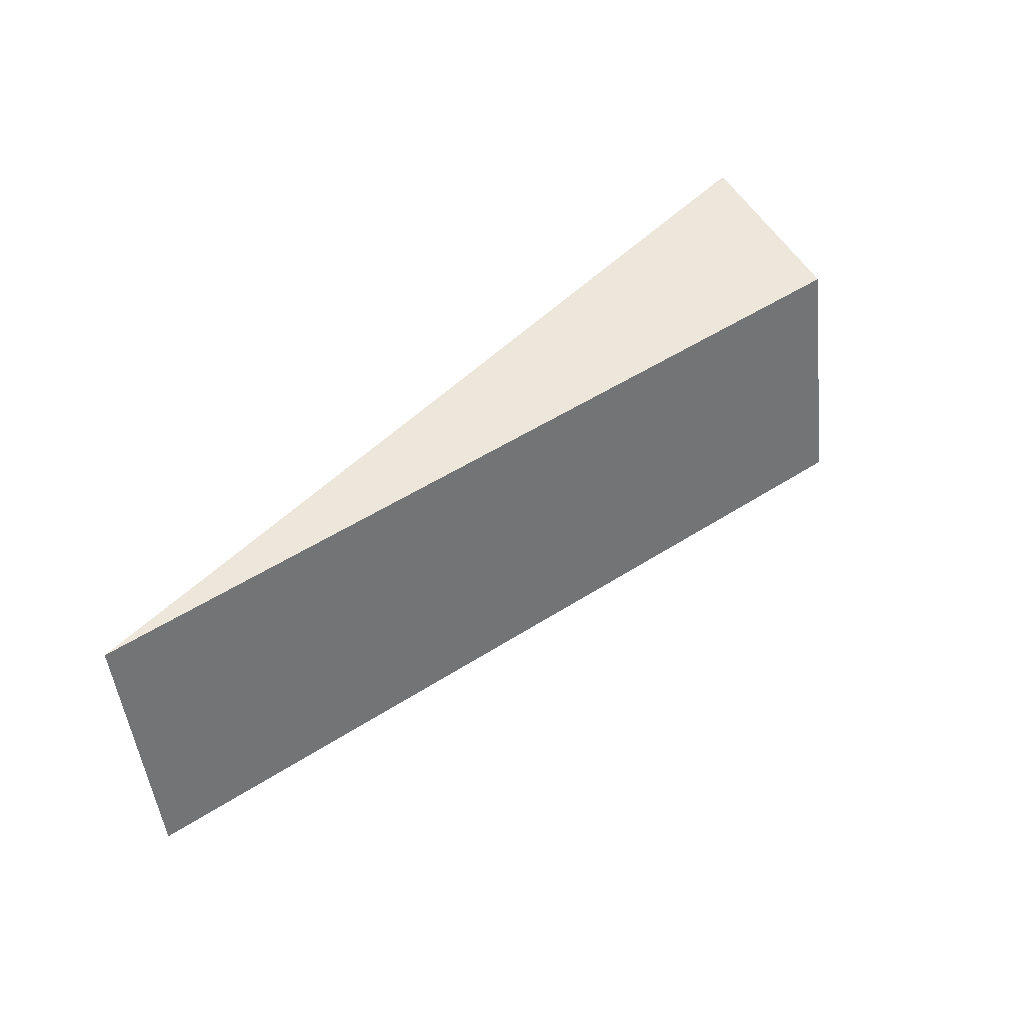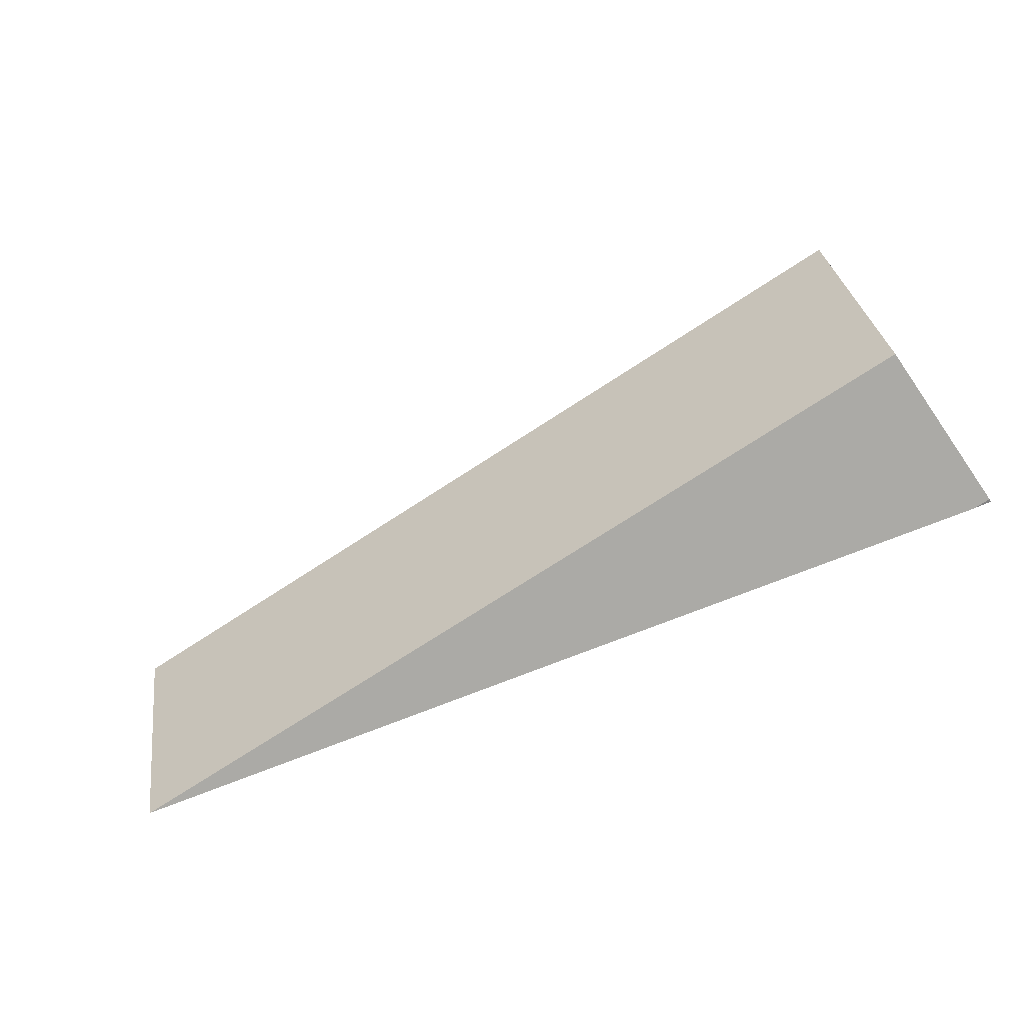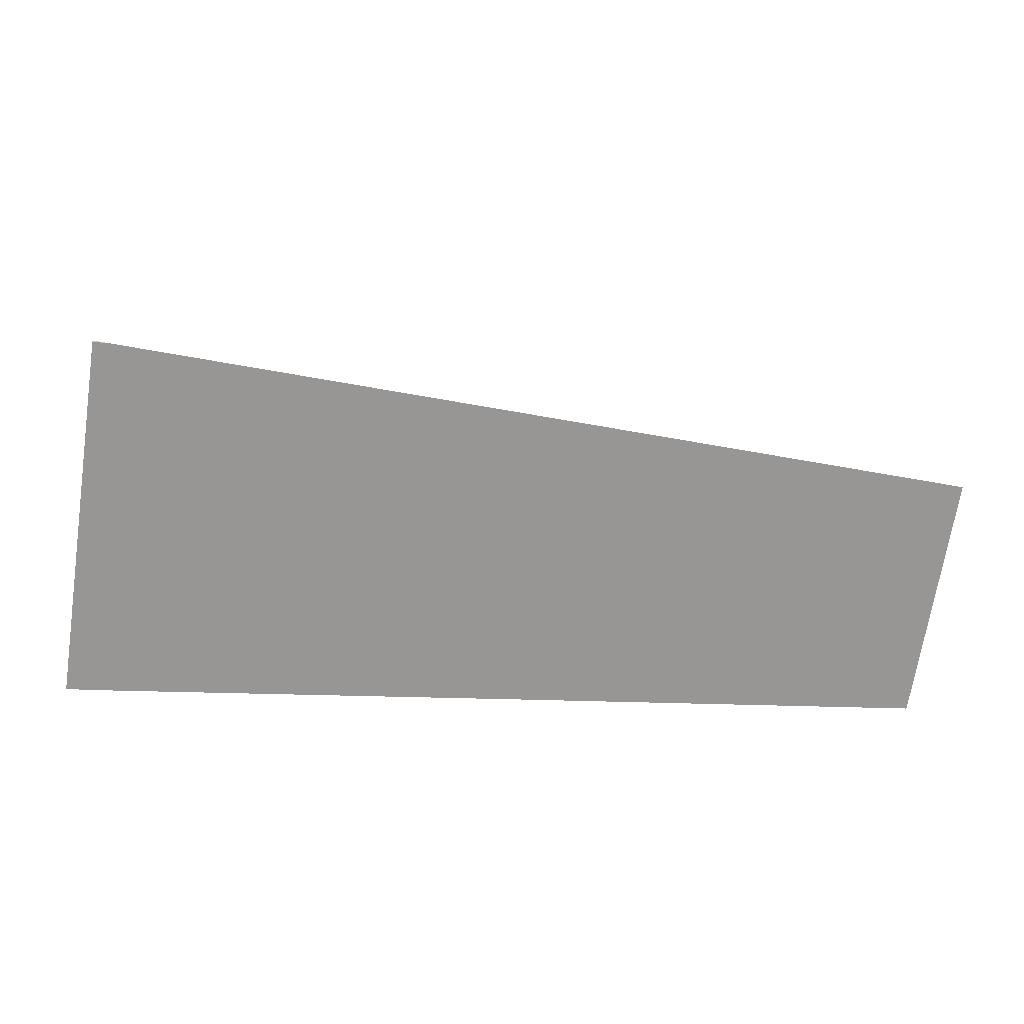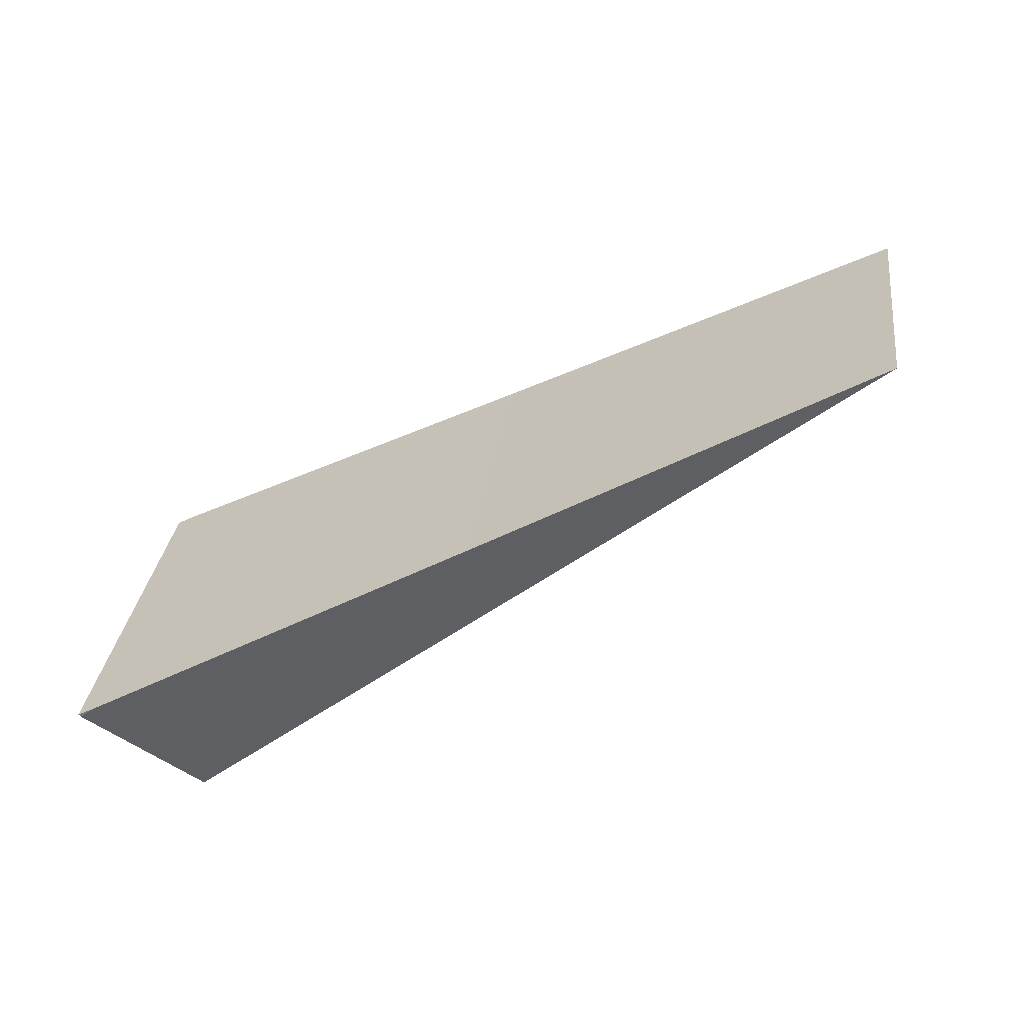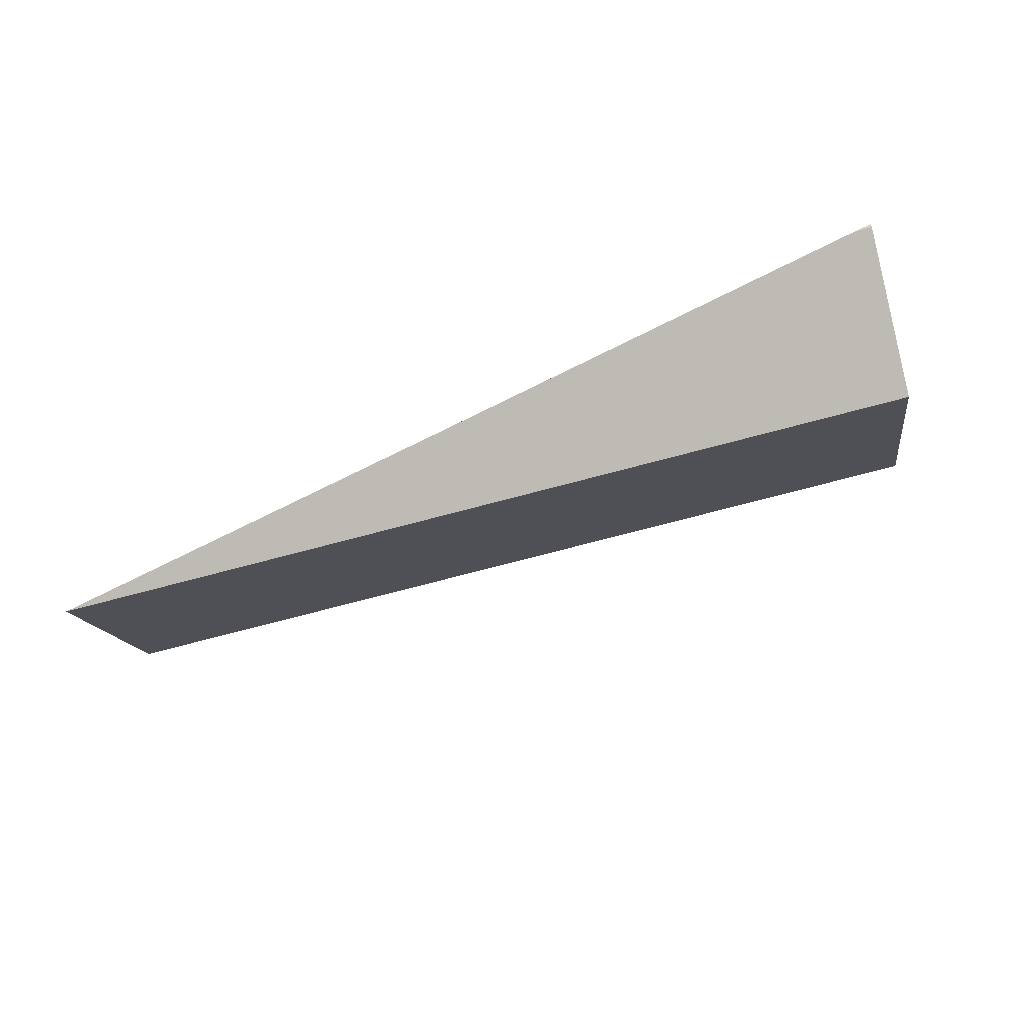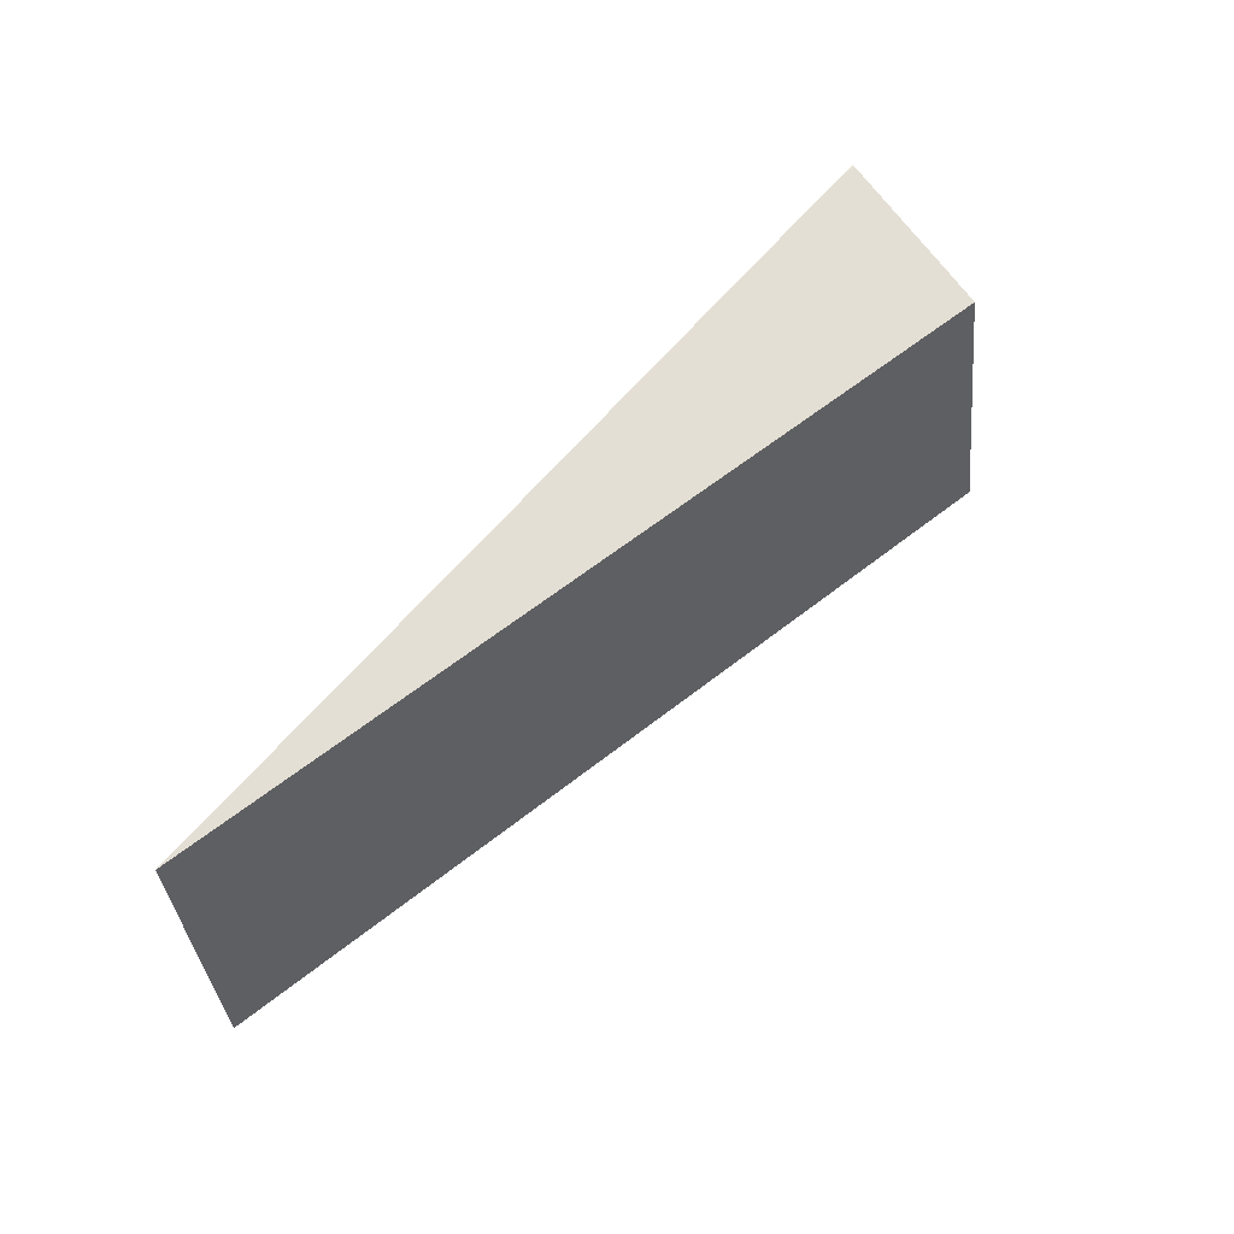
<metadata>
{"format":"obj","ext":"obj","renderer":"f3d","projection":"perspective","resolution":1024,"background":"white","views":[{"elev":34.8,"azim":-43.9,"up":"+Y"},{"elev":-56.6,"azim":22.9,"up":"+Y"},{"elev":22.2,"azim":174.5,"up":"+Y"},{"elev":-62.4,"azim":-150.5,"up":"+Y"},{"elev":72.9,"azim":-21.6,"up":"+Y"},{"elev":45.8,"azim":-47.8,"up":"+Y"}]}
</metadata>
<code>
v 1.119e+04 1145 3983
v 1.118e+04 1145 3982
v 1.118e+04 1145 3982
v 1.119e+04 1145 3982
v 1.117e+04 1244 3982
v 1.117e+04 1244 3983
v 1.117e+04 1244 3982
v 1.117e+04 1244 3982
v 1.117e+04 1244 3982
v 1.117e+04 1244 3983
v 1.117e+04 1228 4025
v 1.118e+04 1159 4025
v 1.119e+04 1145 3983
v 1.119e+04 1145 3982
v 1.119e+04 1145 3982
v 1.118e+04 1145 3982
v 1.118e+04 1145 3982
v 1.106e+04 1134 3985
v 1.095e+04 1124 3988
v 1.094e+04 1193 3988
v 1.105e+04 1218 3985
v 1.117e+04 1244 3982
v 1.117e+04 1244 3982
v 1.117e+04 1244 3982
v 1.094e+04 1193 3988
v 1.095e+04 1124 3988
v 1.118e+04 1159 4025
v 1.117e+04 1228 4025
v 1.117e+04 1244 3982
v 1.105e+04 1218 3985
v 1.094e+04 1193 3988
v 1.117e+04 1228 4025
v 1.117e+04 1244 3983
v 1.119e+04 1145 3983
v 1.118e+04 1159 4025
v 1.095e+04 1124 3988
v 1.106e+04 1134 3985
v 1.118e+04 1145 3982
g g616993_1
f 3 1 2
f 1 3 4
f 6 7 8
f 8 5 6
f 13 14 9
f 12 13 10
f 13 9 10
f 11 12 10
f 24 16 23
f 16 24 15
f 22 23 16
f 16 17 22
f 18 19 21
f 21 22 18
f 20 21 19
f 18 22 17
f 25 26 27
f 27 28 25
f 30 31 32
f 29 32 33
f 32 29 30
f 36 37 35
f 38 34 35
f 38 35 37

</code>
